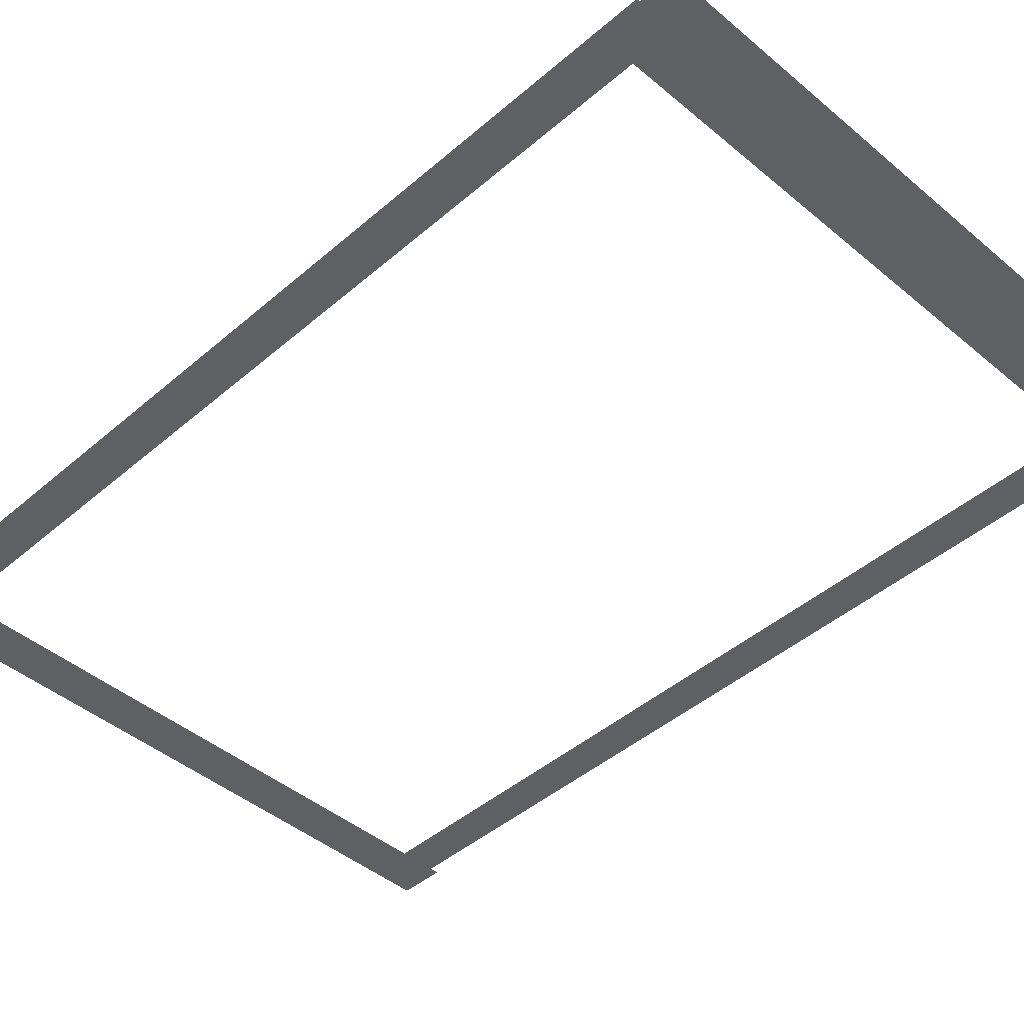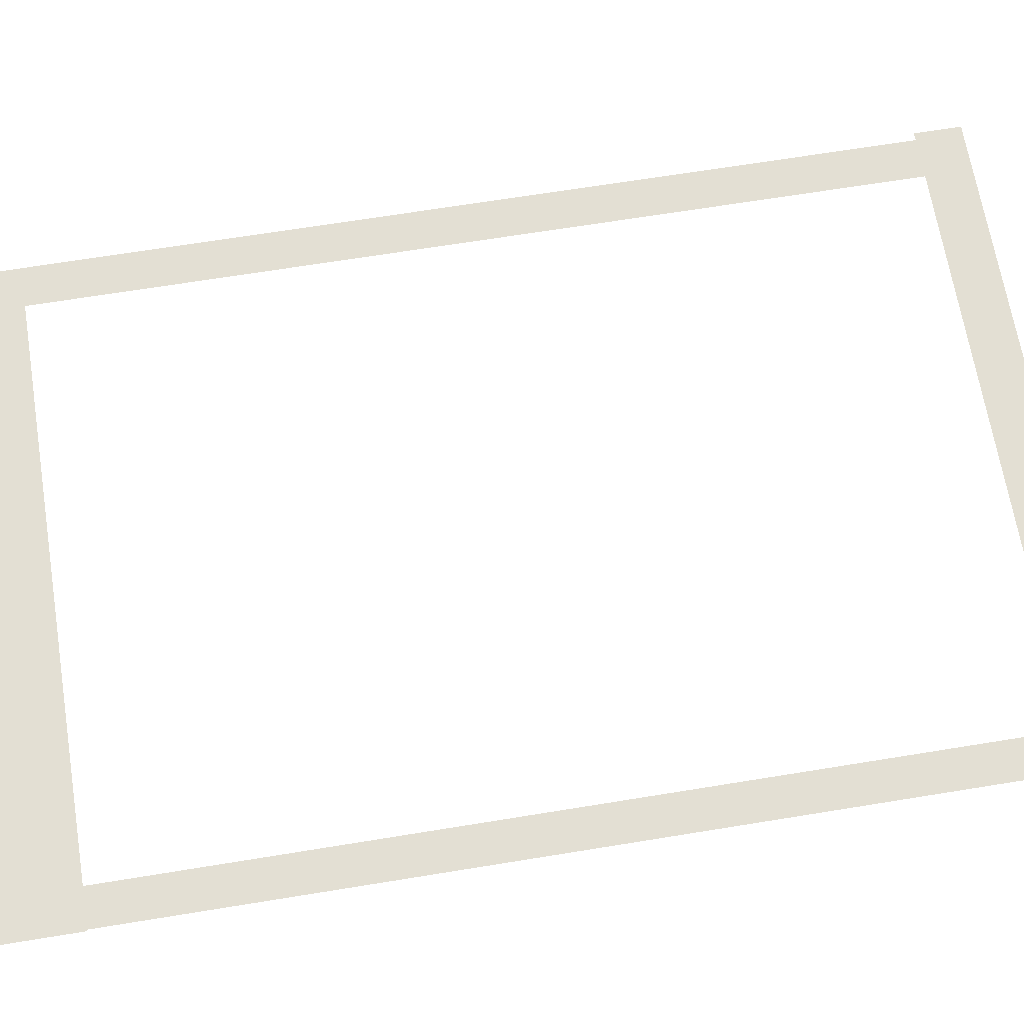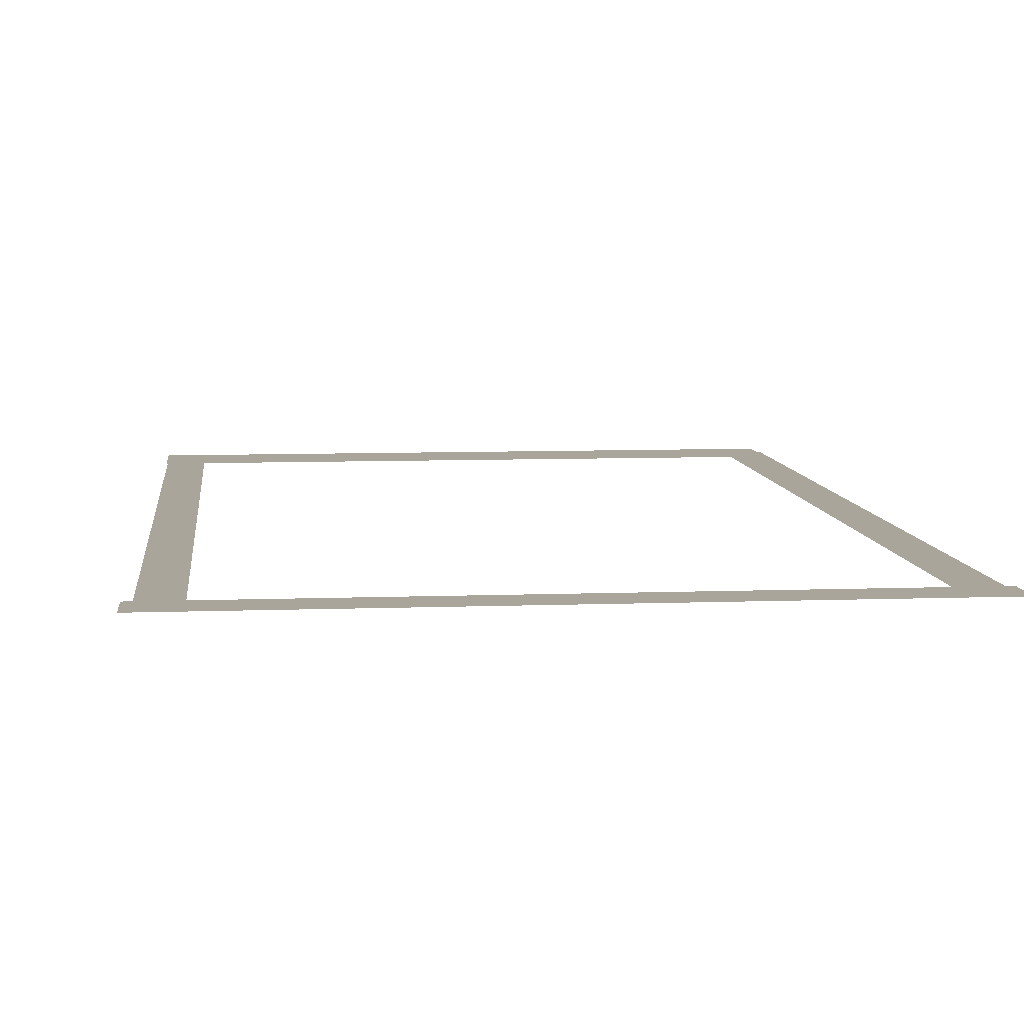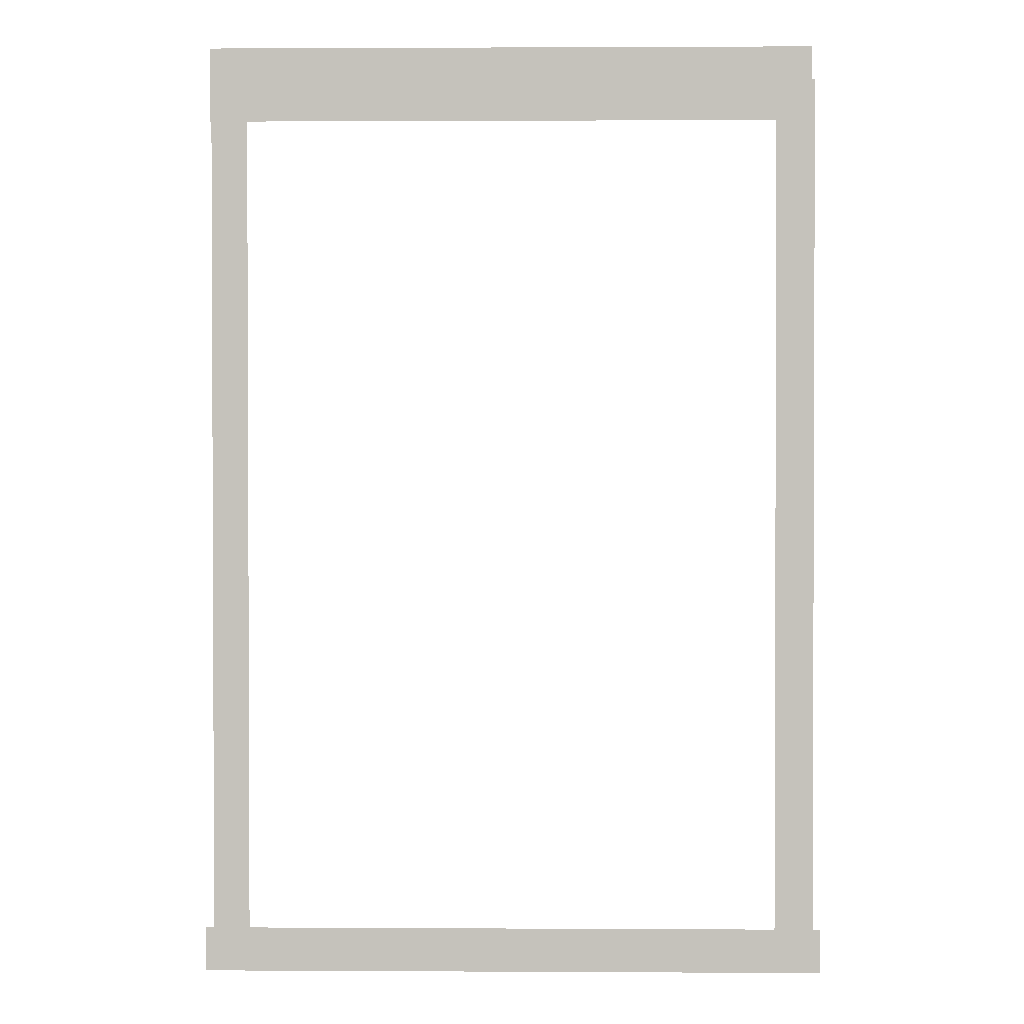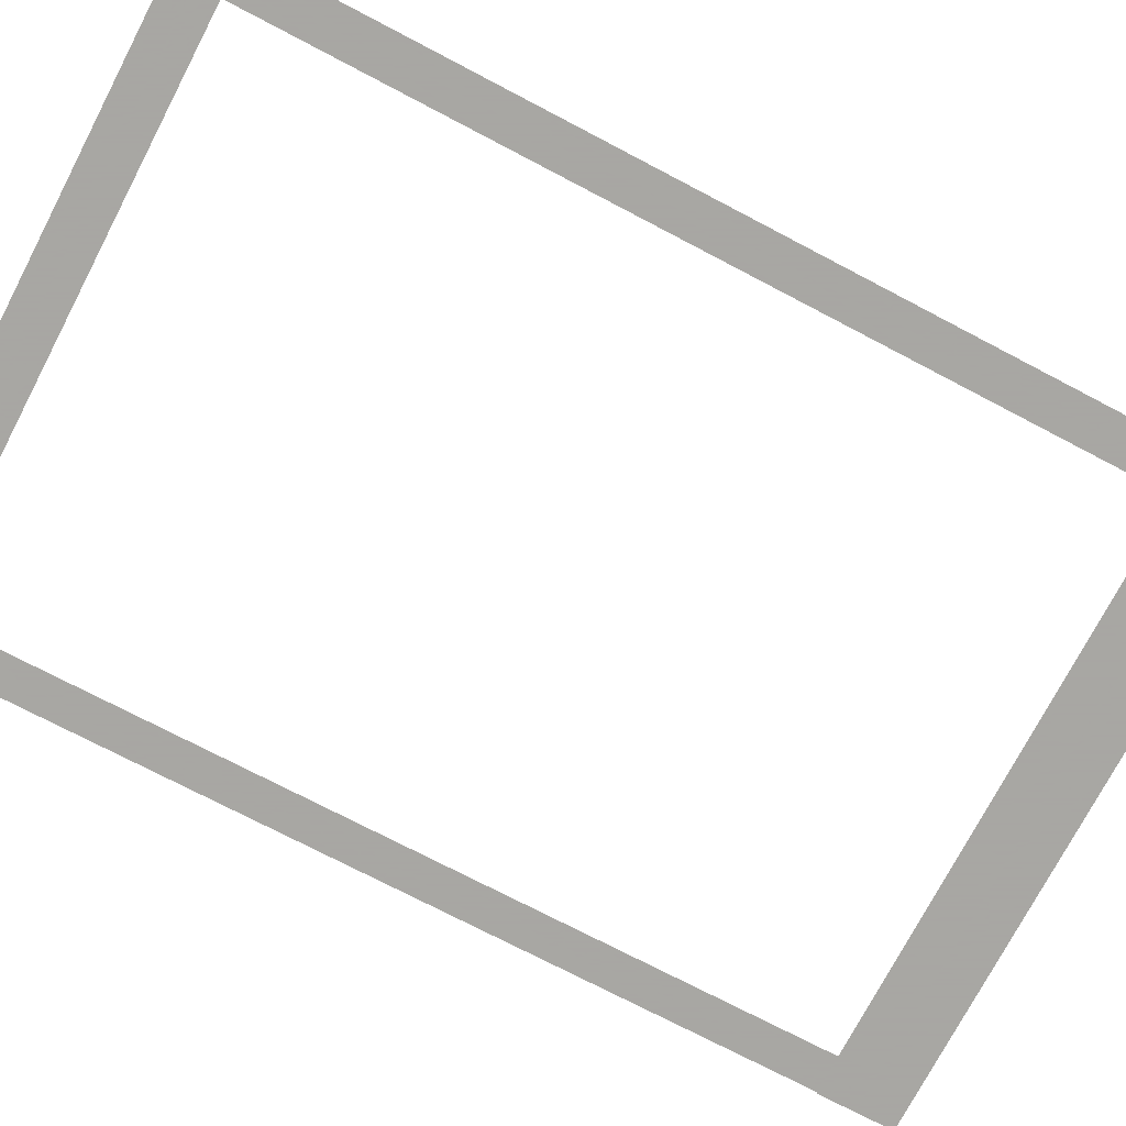
<metadata>
{"format":"obj","ext":"obj","renderer":"f3d","projection":"perspective","resolution":1024,"background":"white","views":[{"elev":-44.0,"azim":135.4,"up":"+Z"},{"elev":66.9,"azim":-99.3,"up":"+Z"},{"elev":7.7,"azim":-6.0,"up":"+Z"},{"elev":1.4,"azim":1.1,"up":"+Y"},{"elev":-74.4,"azim":62.4,"up":"+Z"}]}
</metadata>
<code>
v -26.12 -12.52 0.002
v -26.12 -16.39 0.002
v -25.64 -16.39 0.002
v -25.64 -12.52 0.002
v -25.17 -16.39 0.002
v -25.17 -12.52 0.002
v -26.12 -8.653 0.002
v -26.12 -12.52 0.002
v -25.64 -12.52 0.002
v -25.64 -8.653 0.002
v -25.17 -12.52 0.002
v -25.17 -8.653 0.002
v -26.12 -4.786 0.002
v -26.12 -8.653 0.002
v -25.64 -8.653 0.002
v -25.64 -4.786 0.002
v -25.17 -8.653 0.002
v -25.17 -4.786 0.002
v -26.12 -0.9183 0.002
v -26.12 -4.786 0.002
v -25.64 -4.786 0.002
v -25.64 -0.9183 0.002
v -25.17 -4.786 0.002
v -25.17 -0.9183 0.002
v -26.12 2.949 0.002
v -26.12 -0.9183 0.002
v -25.64 -0.9183 0.002
v -25.64 2.949 0.002
v -25.17 -0.9183 0.002
v -25.17 2.949 0.002
v -26.12 6.817 0.002
v -26.12 2.949 0.002
v -25.64 2.949 0.002
v -25.64 6.817 0.002
v -25.17 2.949 0.002
v -25.17 6.817 0.002
v -26.12 6.817 0.002
v -25.64 6.817 0.002
v -25.17 6.817 0.002
v -10.09 3.502 0.002
v -10.1 6.817 0.002
v -10.6 6.817 0.002
v -10.6 3.502 0.002
v -11.11 6.816 0.002
v -11.11 3.501 0.002
v -10.09 0.187 0.002
v -10.09 3.502 0.002
v -10.6 3.502 0.002
v -10.6 0.1867 0.002
v -11.11 3.501 0.002
v -11.11 0.1864 0.002
v -10.09 -3.128 0.002
v -10.09 0.187 0.002
v -10.6 0.1867 0.002
v -10.6 -3.128 0.002
v -11.11 0.1864 0.002
v -11.11 -3.129 0.002
v -10.09 -6.443 0.002
v -10.09 -3.128 0.002
v -10.6 -3.128 0.002
v -10.6 -6.443 0.002
v -11.11 -3.129 0.002
v -11.1 -6.444 0.002
v -10.09 -9.758 0.002
v -10.09 -6.443 0.002
v -10.6 -6.443 0.002
v -10.59 -9.758 0.002
v -11.1 -6.444 0.002
v -11.1 -9.759 0.002
v -10.08 -13.07 0.002
v -10.09 -9.758 0.002
v -10.59 -9.758 0.002
v -10.59 -13.07 0.002
v -11.1 -9.759 0.002
v -11.1 -13.07 0.002
v -10.08 -16.39 0.002
v -10.08 -13.07 0.002
v -10.59 -13.07 0.002
v -10.59 -16.39 0.002
v -11.1 -13.07 0.002
v -11.1 -16.39 0.002
v -10.08 -16.39 0.002
v -10.59 -16.39 0.002
v -11.1 -16.39 0.002
v -12.66 -16.97 0.001
v -11.3 -16.97 0.001
v -11.3 -16.39 0.001
v -12.66 -16.39 0.001
v -11.3 -15.81 0.001
v -12.66 -15.81 0.001
v -14.02 -16.97 0.001
v -12.66 -16.97 0.001
v -12.66 -16.39 0.001
v -14.02 -16.39 0.001
v -12.66 -15.81 0.001
v -14.02 -15.81 0.001
v -15.38 -16.97 0.001
v -14.02 -16.97 0.001
v -14.02 -16.39 0.001
v -15.38 -16.39 0.001
v -14.02 -15.81 0.001
v -15.38 -15.81 0.001
v -16.74 -16.97 0.001
v -15.38 -16.97 0.001
v -15.38 -16.39 0.001
v -16.74 -16.39 0.001
v -15.38 -15.81 0.001
v -16.74 -15.81 0.001
v -18.1 -16.97 0.001
v -16.74 -16.97 0.001
v -16.74 -16.39 0.001
v -18.1 -16.39 0.001
v -16.74 -15.81 0.001
v -18.1 -15.81 0.001
v -19.46 -16.97 0.001
v -18.1 -16.97 0.001
v -18.1 -16.39 0.001
v -19.46 -16.39 0.001
v -18.1 -15.81 0.001
v -19.46 -15.81 0.001
v -20.82 -16.97 0.001
v -19.46 -16.97 0.001
v -19.46 -16.39 0.001
v -20.82 -16.39 0.001
v -19.46 -15.81 0.001
v -20.82 -15.81 0.001
v -22.18 -16.97 0.001
v -20.82 -16.97 0.001
v -20.82 -16.39 0.001
v -22.18 -16.39 0.001
v -20.82 -15.81 0.001
v -22.18 -15.81 0.001
v -23.54 -16.97 0.001
v -22.18 -16.97 0.001
v -22.18 -16.39 0.001
v -23.54 -16.39 0.001
v -22.18 -15.81 0.001
v -23.54 -15.81 0.001
v -24.9 -16.97 0.001
v -23.54 -16.97 0.001
v -23.54 -16.39 0.001
v -24.9 -16.39 0.001
v -23.54 -15.81 0.001
v -24.9 -15.81 0.001
v -11.3 -16.97 0.001
v -9.89 -16.97 0.001
v -9.89 -16.39 0.001
v -11.3 -16.39 0.001
v -9.89 -15.81 0.001
v -11.3 -15.81 0.001
v -25.64 -16.97 0.001
v -24.9 -16.97 0.001
v -24.9 -16.39 0.001
v -25.64 -16.39 0.001
v -24.9 -15.81 0.001
v -25.64 -15.81 0.001
v -26.34 -16.97 0.001
v -26.34 -16.39 0.001
v -26.34 -15.81 0.001
v -22.34 7.689 0
v -25.14 7.689 0
v -25.14 6.72 0
v -22.34 6.72 0
v -25.14 5.751 0
v -22.34 5.751 0
v -19.54 7.689 0
v -22.34 7.689 0
v -22.34 6.72 0
v -19.54 6.72 0
v -22.34 5.751 0
v -19.54 5.751 0
v -16.75 7.689 0
v -19.54 7.689 0
v -19.54 6.72 0
v -16.75 6.72 0
v -19.54 5.751 0
v -16.75 5.751 0
v -13.95 7.689 0
v -16.75 7.689 0
v -16.75 6.72 0
v -13.95 6.72 0
v -16.75 5.751 0
v -13.95 5.751 0
v -11.16 7.689 0
v -13.95 7.689 0
v -13.95 6.72 0
v -11.16 6.72 0
v -13.95 5.751 0
v -11.16 5.751 0
v -25.14 7.689 0
v -26.15 7.689 0
v -26.15 6.72 0
v -25.14 6.72 0
v -26.15 5.751 0
v -25.14 5.751 0
v -10.6 7.689 0
v -11.16 7.689 0
v -11.16 6.72 0
v -10.6 6.72 0
v -11.16 5.751 0
v -10.6 5.751 0
v -10.17 7.689 0
v -10.17 6.72 0
v -10.17 5.751 0
g Terrain_(3)_1670_1
f 1 3 2
f 4 3 1
f 4 5 3
f 6 5 4
f 7 9 8
f 10 9 7
f 10 11 9
f 12 11 10
f 13 15 14
f 16 15 13
f 16 17 15
f 18 17 16
f 19 21 20
f 22 21 19
f 22 23 21
f 24 23 22
f 25 27 26
f 28 27 25
f 28 29 27
f 30 29 28
f 31 33 32
f 34 33 31
f 34 35 33
f 36 35 34
f 37 34 31
f 38 34 37
f 38 36 34
f 39 36 38
f 40 42 41
f 43 42 40
f 43 44 42
f 45 44 43
f 46 48 47
f 49 48 46
f 49 50 48
f 51 50 49
f 52 54 53
f 55 54 52
f 55 56 54
f 57 56 55
f 58 60 59
f 61 60 58
f 61 62 60
f 63 62 61
f 64 66 65
f 67 66 64
f 67 68 66
f 69 68 67
f 70 72 71
f 73 72 70
f 73 74 72
f 75 74 73
f 76 78 77
f 79 78 76
f 79 80 78
f 81 80 79
f 82 79 76
f 83 79 82
f 83 81 79
f 84 81 83
f 85 87 86
f 88 87 85
f 88 89 87
f 90 89 88
f 91 93 92
f 94 93 91
f 94 95 93
f 96 95 94
f 97 99 98
f 100 99 97
f 100 101 99
f 102 101 100
f 103 105 104
f 106 105 103
f 106 107 105
f 108 107 106
f 109 111 110
f 112 111 109
f 112 113 111
f 114 113 112
f 115 117 116
f 118 117 115
f 118 119 117
f 120 119 118
f 121 123 122
f 124 123 121
f 124 125 123
f 126 125 124
f 127 129 128
f 130 129 127
f 130 131 129
f 132 131 130
f 133 135 134
f 136 135 133
f 136 137 135
f 138 137 136
f 139 141 140
f 142 141 139
f 142 143 141
f 144 143 142
f 145 147 146
f 148 147 145
f 148 149 147
f 150 149 148
f 151 153 152
f 154 153 151
f 154 155 153
f 156 155 154
f 157 154 151
f 158 154 157
f 158 156 154
f 159 156 158
f 160 162 161
f 163 162 160
f 163 164 162
f 165 164 163
f 166 168 167
f 169 168 166
f 169 170 168
f 171 170 169
f 172 174 173
f 175 174 172
f 175 176 174
f 177 176 175
f 178 180 179
f 181 180 178
f 181 182 180
f 183 182 181
f 184 186 185
f 187 186 184
f 187 188 186
f 189 188 187
f 190 192 191
f 193 192 190
f 193 194 192
f 195 194 193
f 196 198 197
f 199 198 196
f 199 200 198
f 201 200 199
f 202 199 196
f 203 199 202
f 203 201 199
f 204 201 203

</code>
